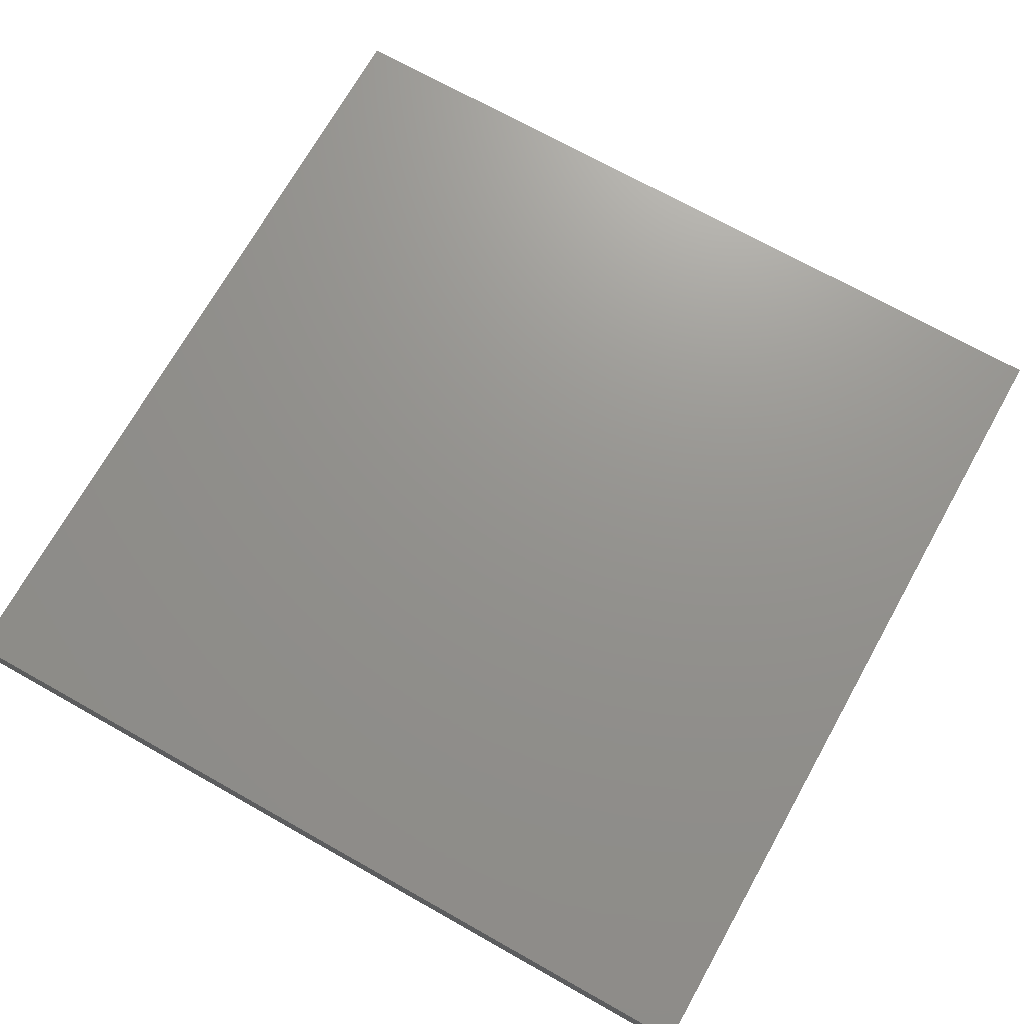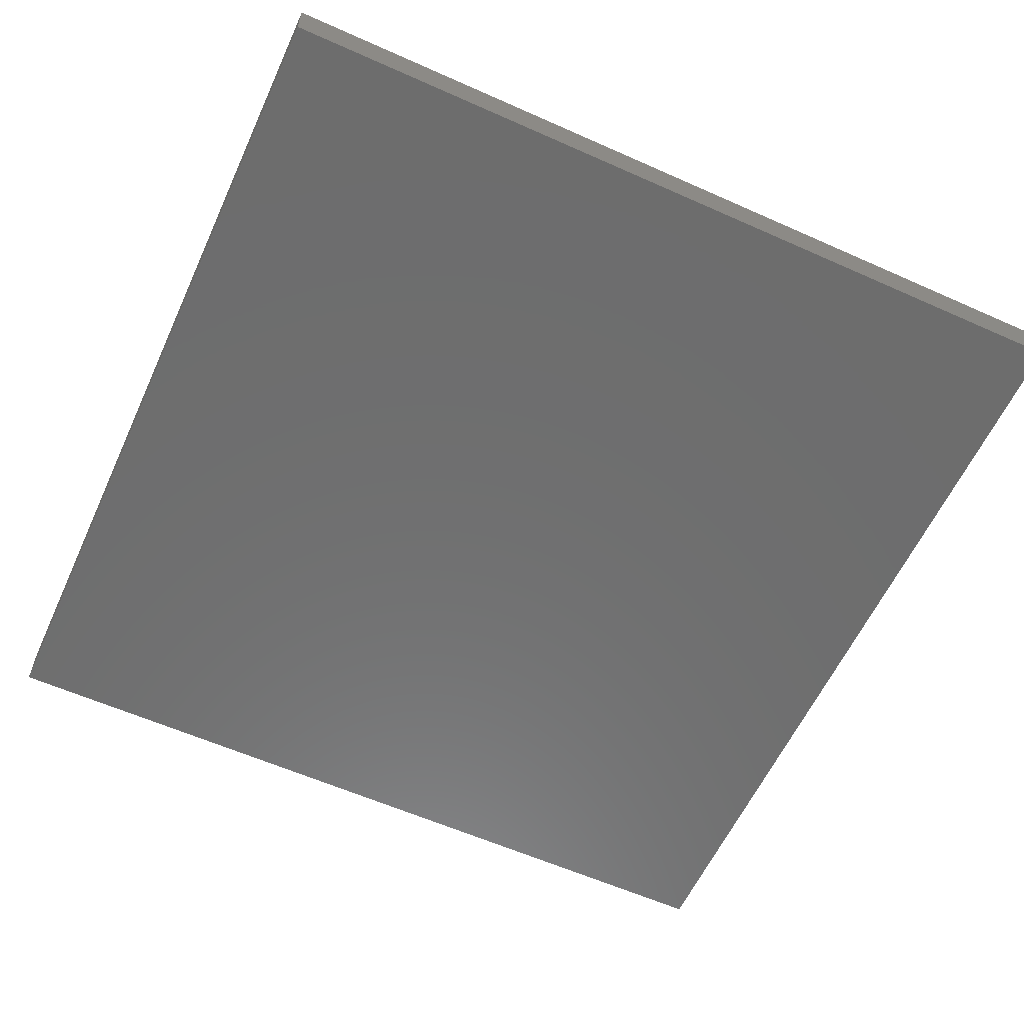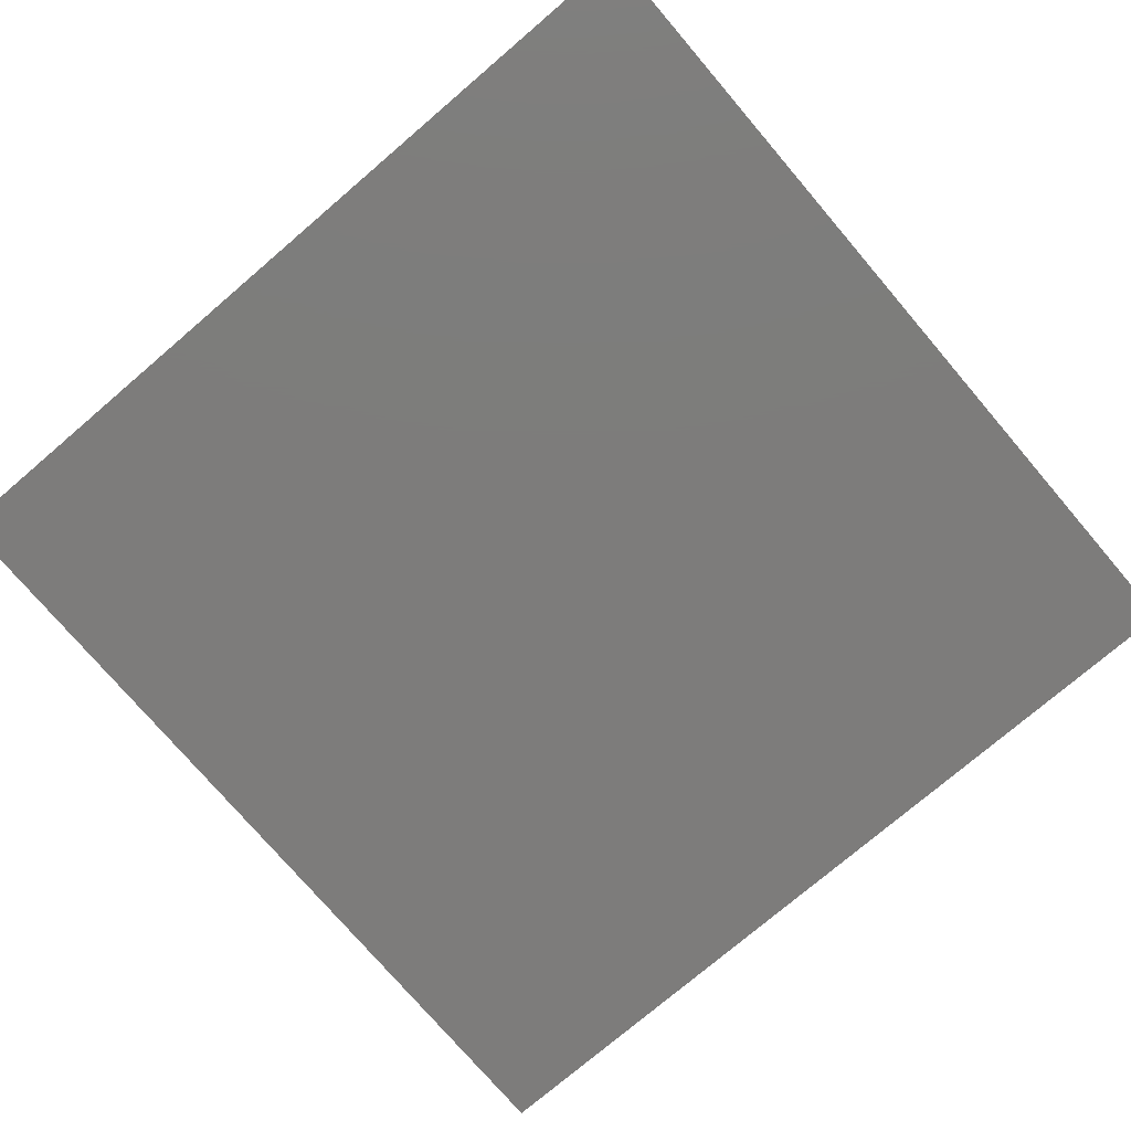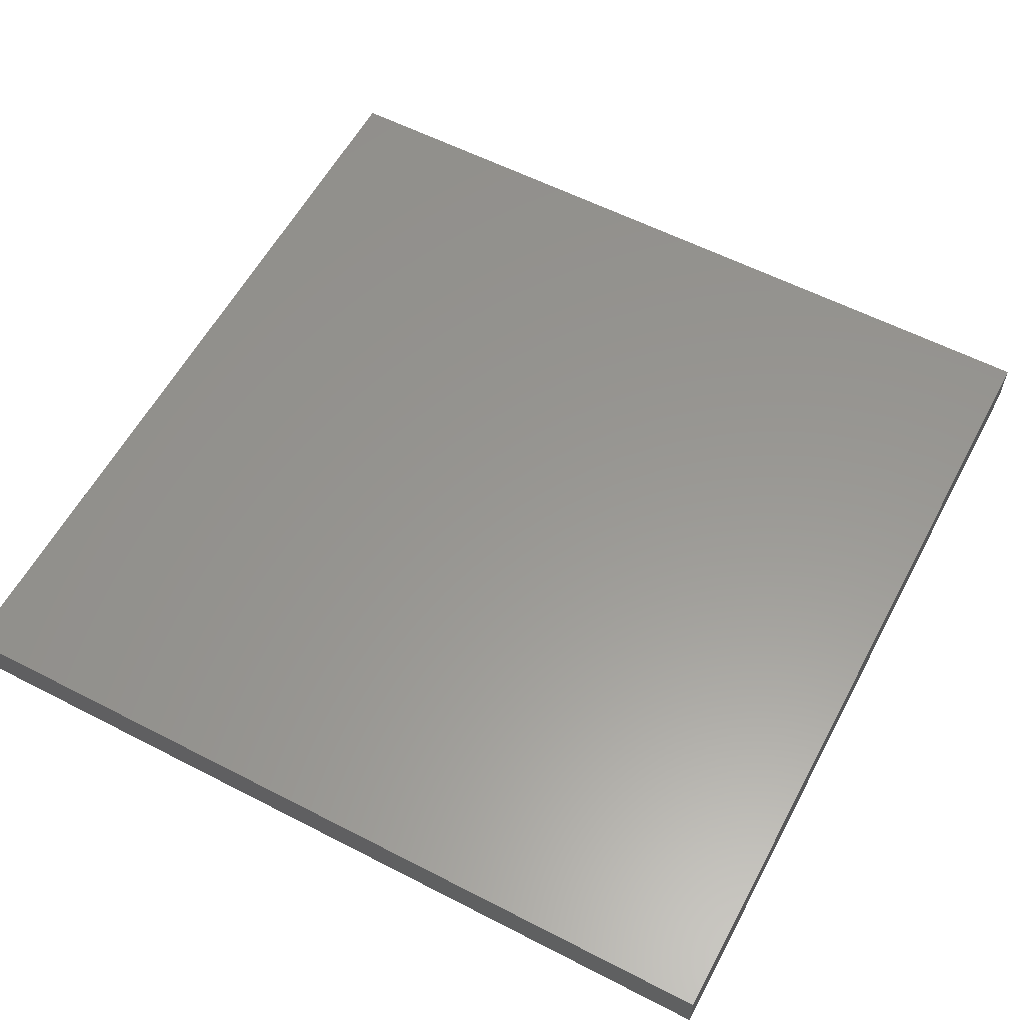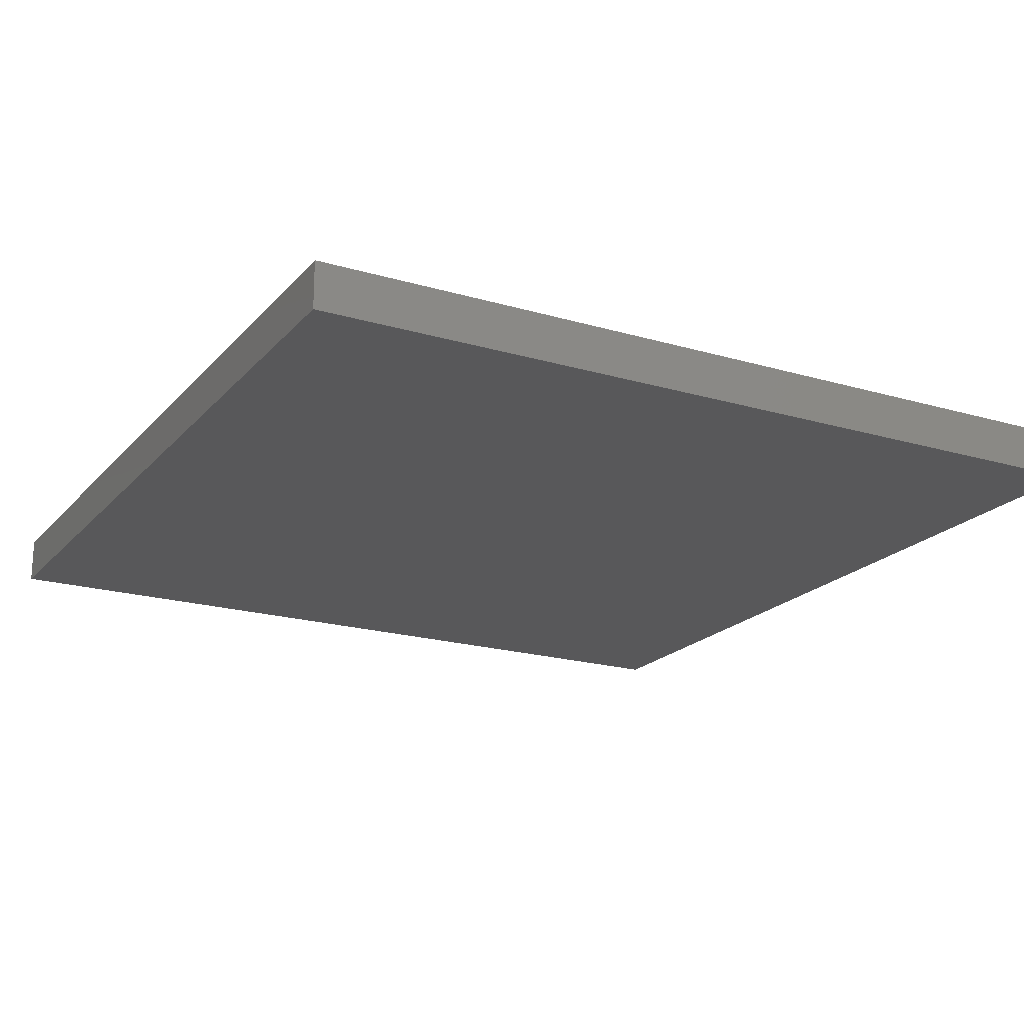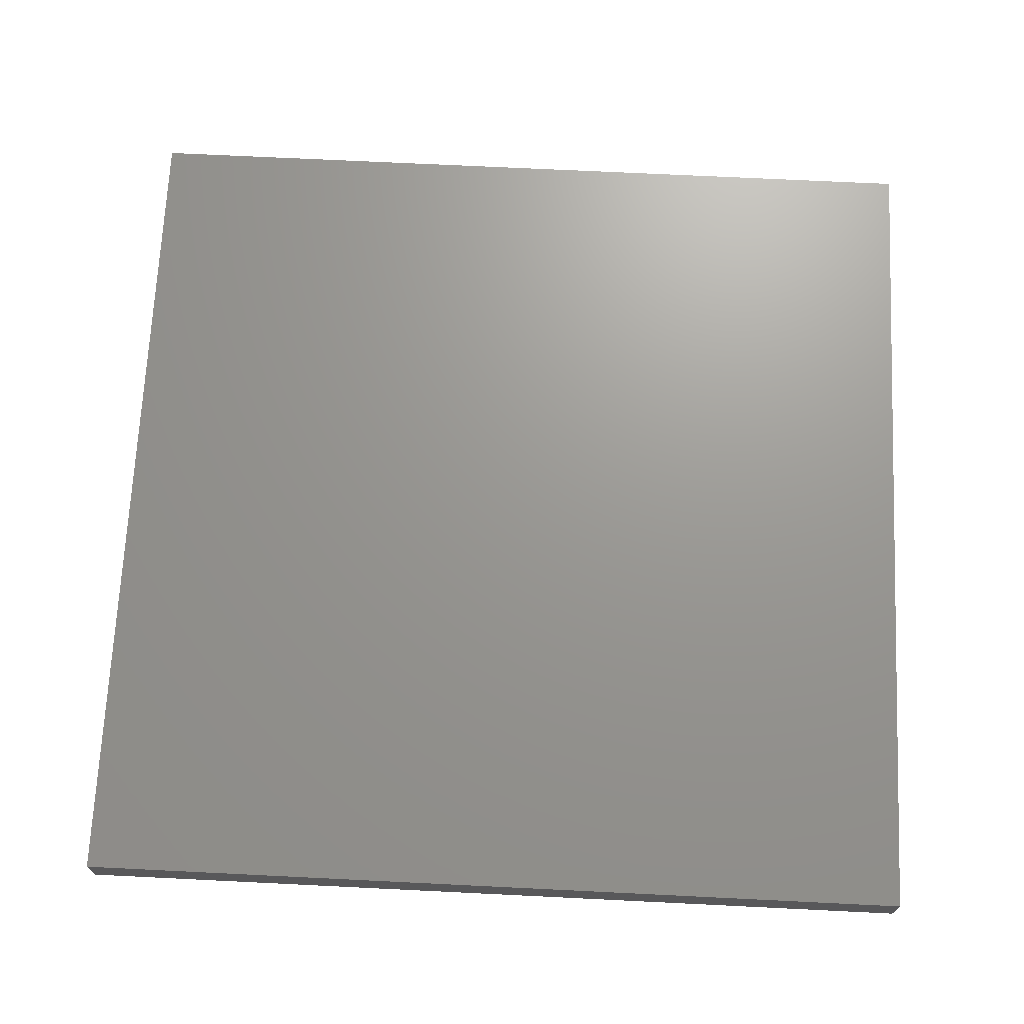
<metadata>
{"format":"stl","ext":"stl","renderer":"f3d","projection":"perspective","resolution":1024,"background":"white","views":[{"elev":71.3,"azim":-150.7,"up":"+Y"},{"elev":-59.6,"azim":-24.6,"up":"+Y"},{"elev":-76.0,"azim":130.5,"up":"+Y"},{"elev":58.6,"azim":118.0,"up":"+Y"},{"elev":-19.9,"azim":61.5,"up":"+Y"},{"elev":70.0,"azim":-177.2,"up":"+Y"}]}
</metadata>
<code>
# stl→obj: 8 verts, 12 faces
v 0 -8.945 -4
v 0 -8.945 -3
v 1 -8.945 -4
v 1 -8.945 -3
v 0 -9 -3
v 0 -9 -4
v 1 -9 -4
v 1 -9 -3
f 1 2 3
f 3 2 4
f 2 1 5
f 5 1 6
f 1 3 6
f 6 3 7
f 4 2 8
f 8 2 5
f 5 6 8
f 8 6 7
f 3 4 7
f 7 4 8

</code>
